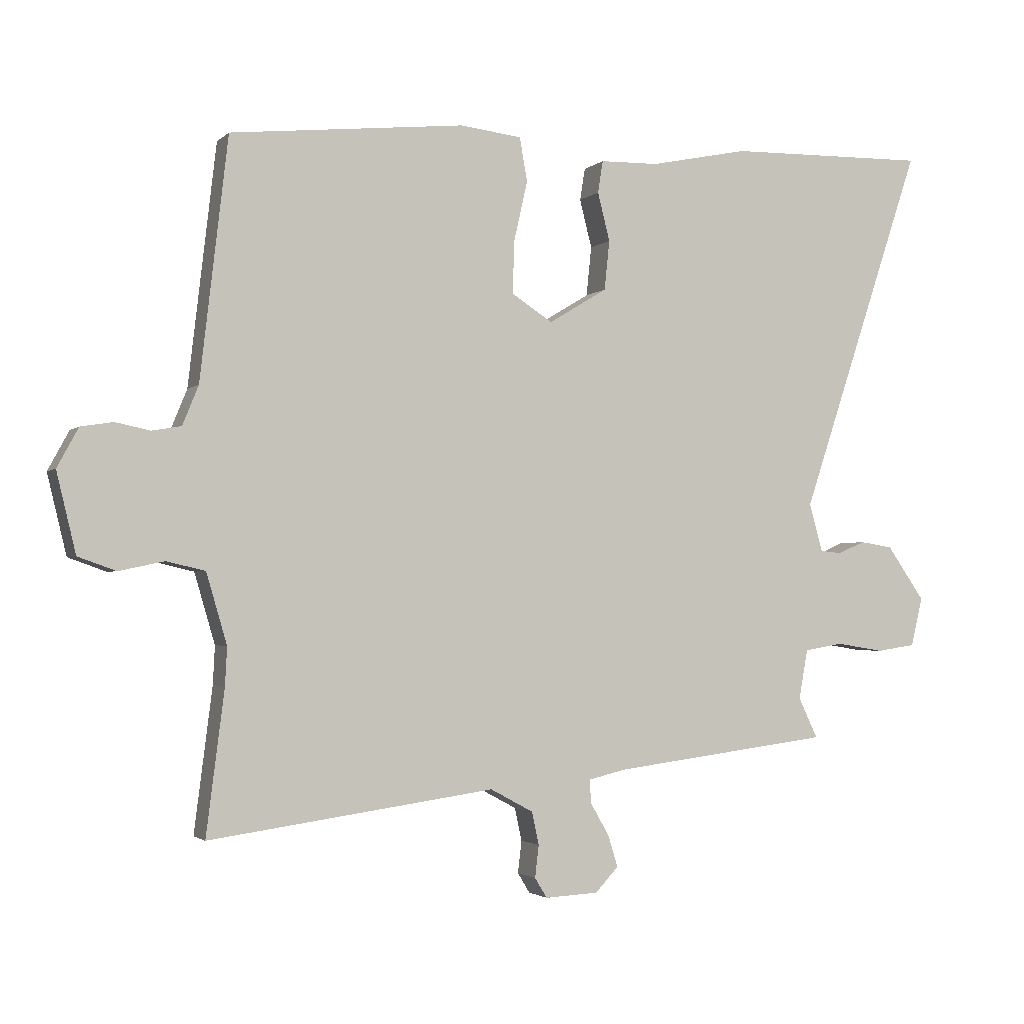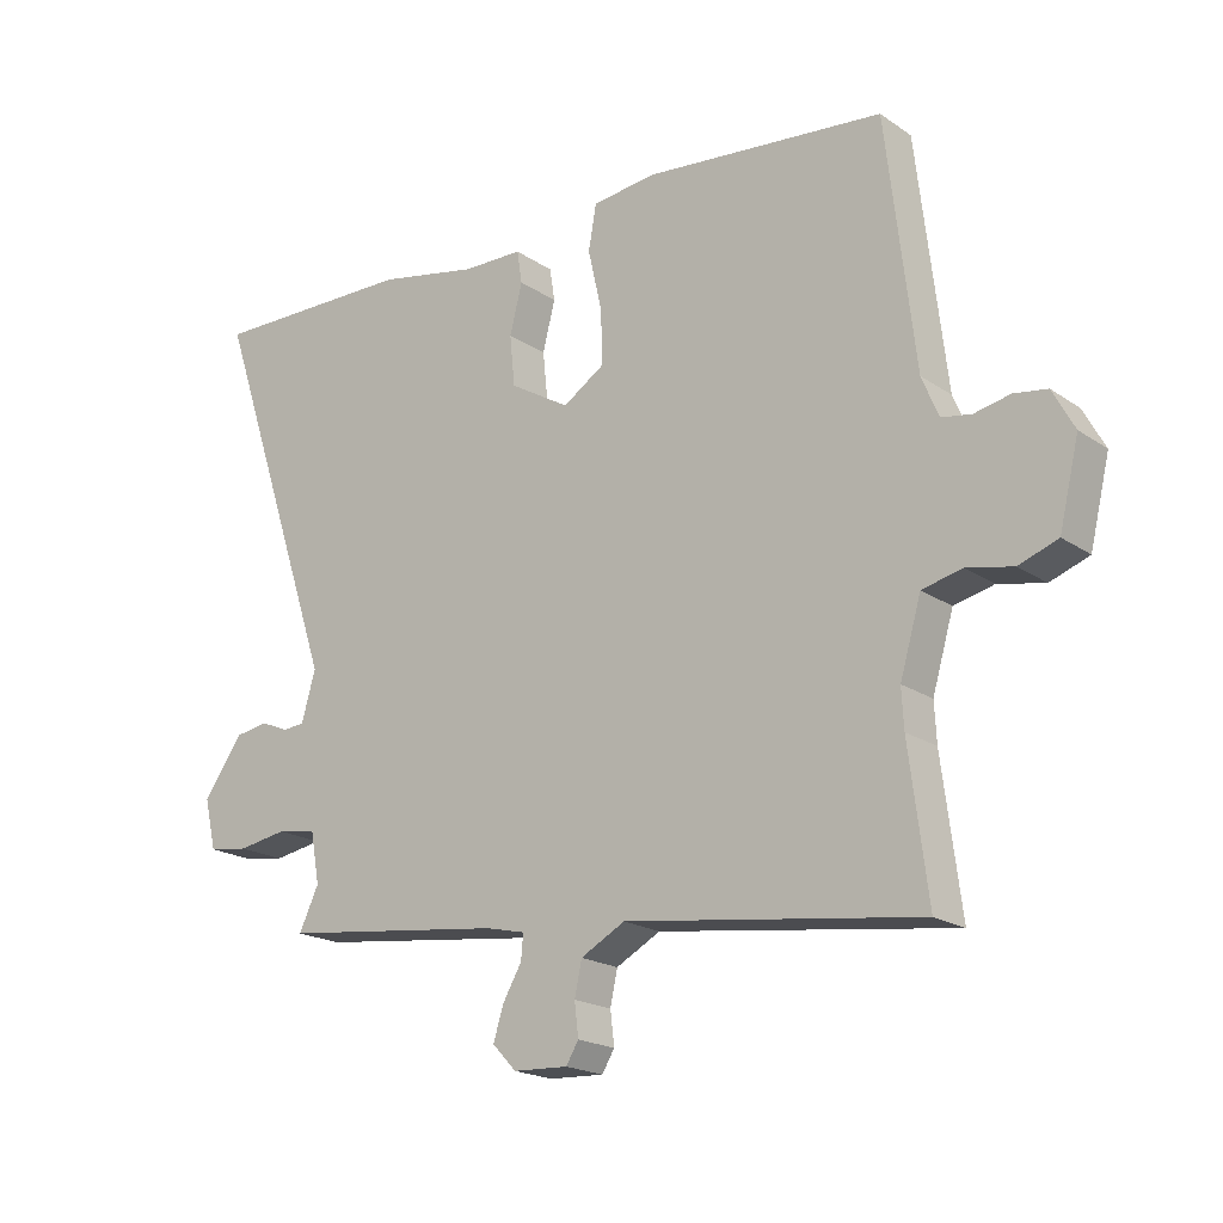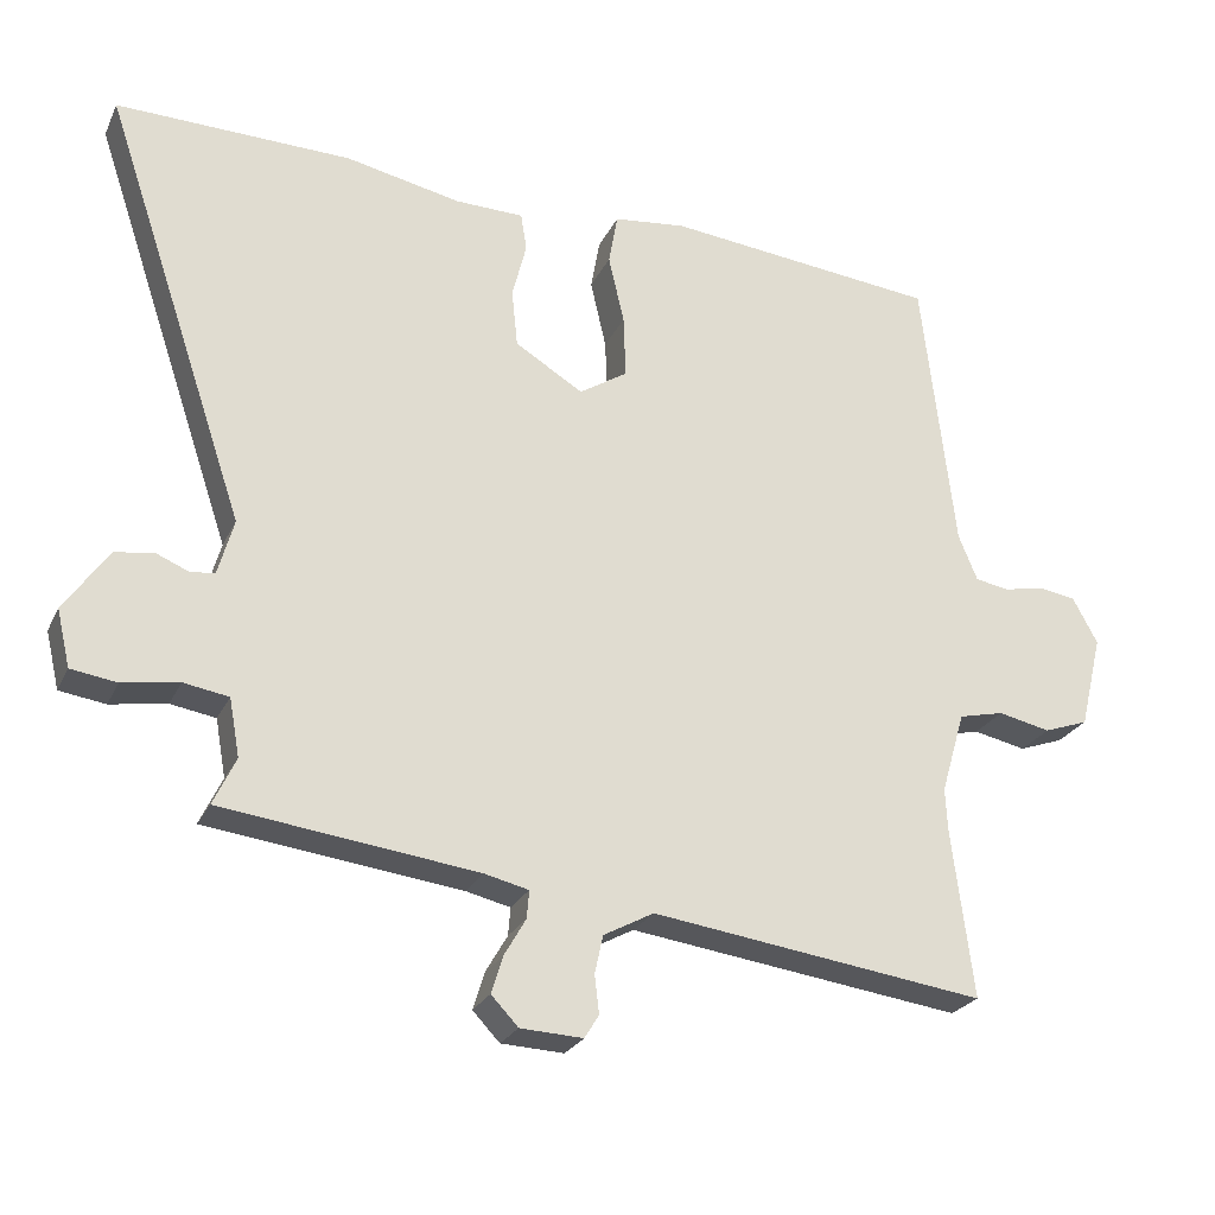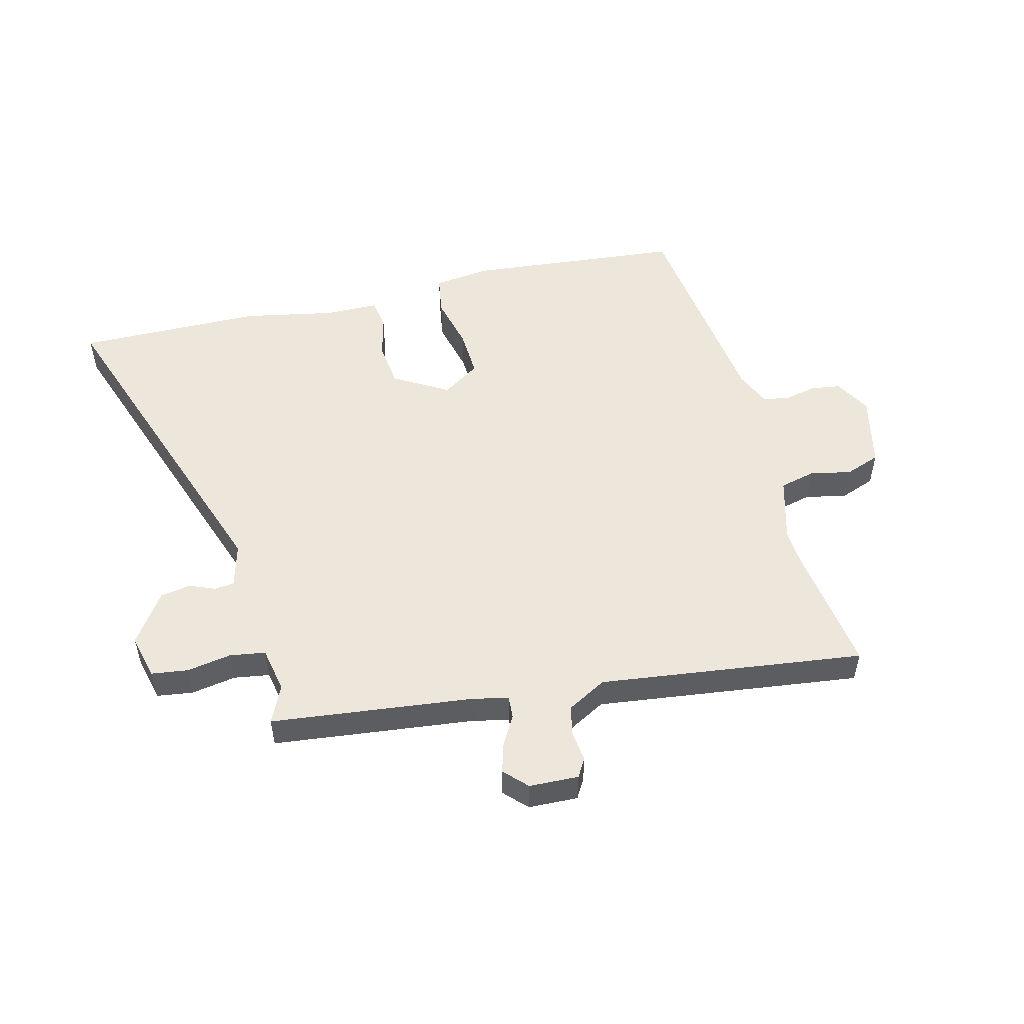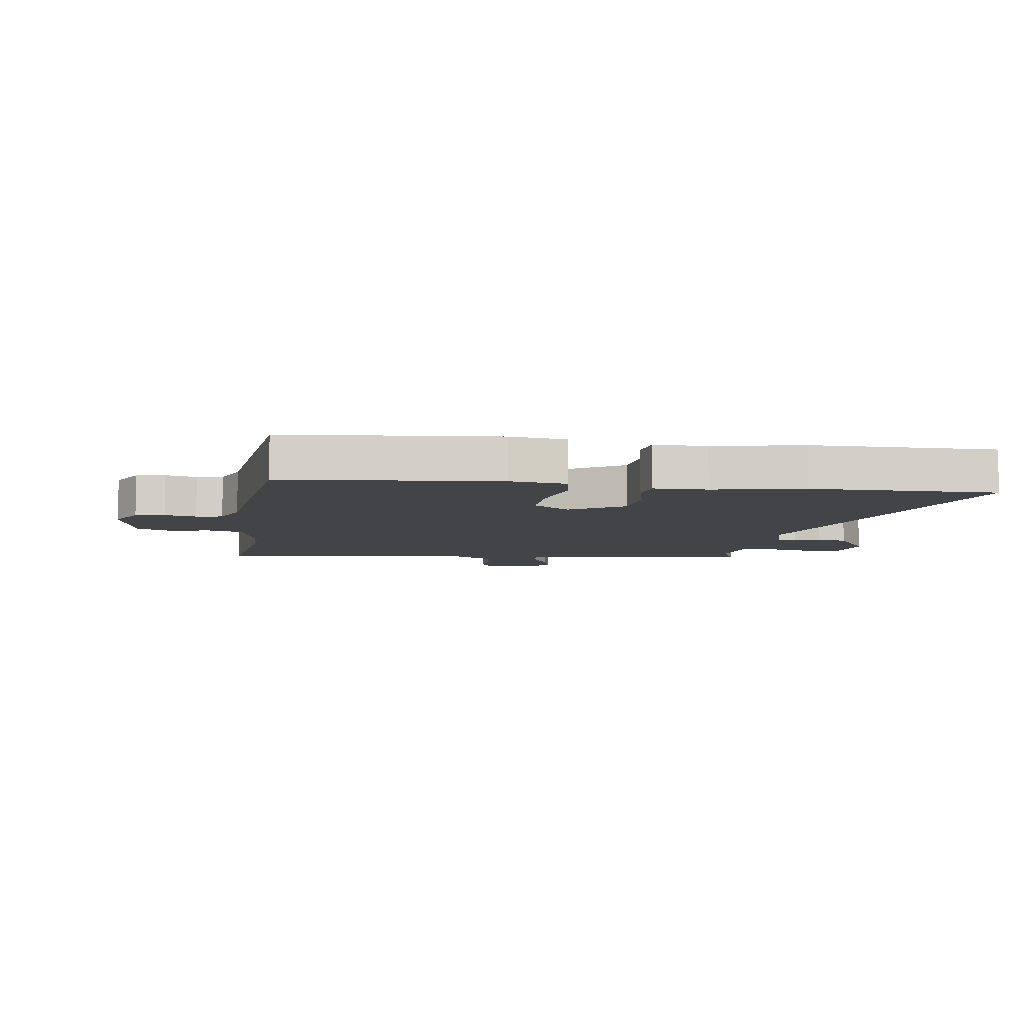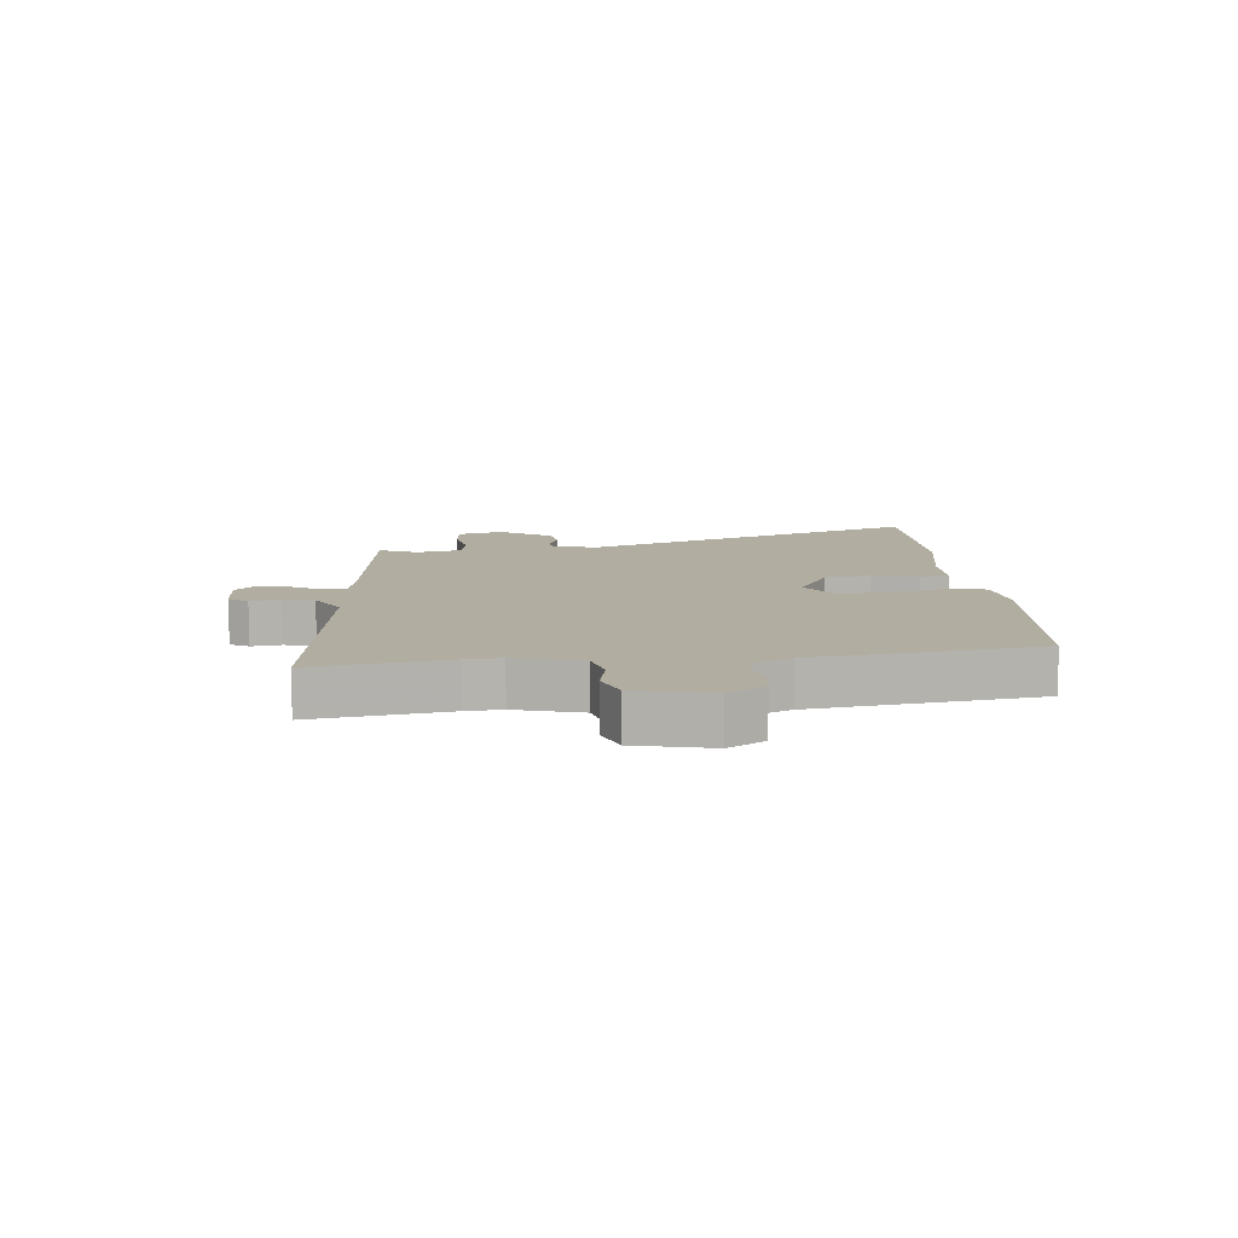
<metadata>
{"format":"obj","ext":"obj","renderer":"f3d","projection":"perspective","resolution":1024,"background":"white","views":[{"elev":-2.3,"azim":-21.9,"up":"+Z"},{"elev":-19.7,"azim":-141.0,"up":"+Z"},{"elev":-25.0,"azim":159.2,"up":"+Z"},{"elev":51.8,"azim":165.2,"up":"+Y"},{"elev":-7.9,"azim":-8.8,"up":"+Y"},{"elev":10.3,"azim":-96.5,"up":"+Y"}]}
</metadata>
<code>
v 0.367 0.07 0.497
v 0.681 0.07 0.504
v 0.488 0.07 -0.069
v 0.509 0.07 -0.144
v 0.542 0.07 -0.147
v 0.585 0.07 -0.129
v 0.636 0.07 -0.137
v 0.695 0.07 -0.221
v 0.677 0.07 -0.297
v 0.616 0.07 -0.306
v 0.541 0.07 -0.294
v 0.481 0.07 -0.304
v 0.467 0.07 -0.381
v 0.497 0.07 -0.444
v 0.157 0.07 -0.487
v 0.098 0.07 -0.501
v 0.101 0.07 -0.538
v 0.13 0.07 -0.588
v 0.145 0.07 -0.637
v 0.109 0.07 -0.675
v 0.026 0.07 -0.679
v 0.007 0.07 -0.648
v 0.013 0.07 -0.598
v 0.002 0.07 -0.547
v -0.065 0.07 -0.511
v -0.509 0.07 -0.572
v -0.481 0.07 -0.35
v -0.478 0.07 -0.291
v -0.51 0.07 -0.182
v -0.57 0.07 -0.168
v -0.64 0.07 -0.183
v -0.699 0.07 -0.162
v -0.729 0.07 -0.038
v -0.696 0.07 0.023
v -0.646 0.07 0.031
v -0.592 0.07 0.02
v -0.547 0.07 0.028
v -0.522 0.07 0.089
v -0.479 0.07 0.462
v -0.114 0.07 0.501
v -0.018 0.07 0.49
v -0.006 0.07 0.422
v -0.027 0.07 0.33
v -0.03 0.07 0.247
v 0.034 0.07 0.206
v 0.125 0.07 0.261
v 0.133 0.07 0.338
v 0.114 0.07 0.413
v 0.122 0.07 0.463
v 0.213 0.07 0.465
v 0.367 0 0.497
v 0.681 0 0.504
v 0.488 0 -0.069
v 0.509 0 -0.144
v 0.542 0 -0.147
v 0.585 0 -0.129
v 0.636 0 -0.137
v 0.695 0 -0.221
v 0.677 0 -0.297
v 0.616 0 -0.306
v 0.541 0 -0.294
v 0.481 0 -0.304
v 0.467 0 -0.381
v 0.497 0 -0.444
v 0.157 0 -0.487
v 0.098 0 -0.501
v 0.101 0 -0.538
v 0.13 0 -0.588
v 0.145 0 -0.637
v 0.109 0 -0.675
v 0.026 0 -0.679
v 0.007 0 -0.648
v 0.013 0 -0.598
v 0.002 0 -0.547
v -0.065 0 -0.511
v -0.509 0 -0.572
v -0.481 0 -0.35
v -0.478 0 -0.291
v -0.51 0 -0.182
v -0.57 0 -0.168
v -0.64 0 -0.183
v -0.699 0 -0.162
v -0.729 0 -0.038
v -0.696 0 0.023
v -0.646 0 0.031
v -0.592 0 0.02
v -0.547 0 0.028
v -0.522 0 0.089
v -0.479 0 0.462
v -0.114 0 0.501
v -0.018 0 0.49
v -0.006 0 0.422
v -0.027 0 0.33
v -0.03 0 0.247
v 0.034 0 0.206
v 0.125 0 0.261
v 0.133 0 0.338
v 0.114 0 0.413
v 0.122 0 0.463
v 0.213 0 0.465
f 47 48 49 50
f 1 2 3
f 50 1 3
f 47 50 3
f 46 47 3
f 45 46 3 4
f 44 45 4
f 41 42 43
f 40 41 43
f 39 40 43
f 38 39 43
f 37 38 43 44
f 34 35 36
f 33 34 36
f 32 33 36
f 31 32 36
f 30 31 36
f 29 30 36 37
f 37 44 4
f 29 37 4
f 28 29 4
f 25 26 27
f 21 22 23
f 20 21 23
f 19 20 23
f 18 19 23
f 17 18 23
f 16 17 23 24
f 13 14 15
f 12 13 15 16
f 9 10 11
f 8 9 11
f 7 8 11
f 6 7 11
f 5 6 11
f 5 11 12
f 5 12 16
f 4 5 16
f 28 4 16
f 27 28 16
f 25 27 16
f 16 24 25
f 100 99 98 97
f 53 52 51
f 53 51 100
f 53 100 97
f 53 97 96
f 54 53 96 95
f 54 95 94
f 93 92 91
f 93 91 90
f 93 90 89
f 93 89 88
f 94 93 88 87
f 86 85 84
f 86 84 83
f 86 83 82
f 86 82 81
f 86 81 80
f 87 86 80 79
f 54 94 87
f 54 87 79
f 54 79 78
f 77 76 75
f 73 72 71
f 73 71 70
f 73 70 69
f 73 69 68
f 73 68 67
f 74 73 67 66
f 65 64 63
f 66 65 63 62
f 61 60 59
f 61 59 58
f 61 58 57
f 61 57 56
f 61 56 55
f 62 61 55
f 66 62 55
f 66 55 54
f 66 54 78
f 66 78 77
f 66 77 75
f 75 74 66
f 1 51 52 2
f 2 52 53 3
f 3 53 54 4
f 4 54 55 5
f 5 55 56 6
f 6 56 57 7
f 7 57 58 8
f 8 58 59 9
f 9 59 60 10
f 10 60 61 11
f 11 61 62 12
f 12 62 63 13
f 13 63 64 14
f 14 64 65 15
f 15 65 66 16
f 16 66 67 17
f 17 67 68 18
f 18 68 69 19
f 19 69 70 20
f 20 70 71 21
f 21 71 72 22
f 22 72 73 23
f 23 73 74 24
f 24 74 75 25
f 25 75 76 26
f 26 76 77 27
f 27 77 78 28
f 28 78 79 29
f 29 79 80 30
f 30 80 81 31
f 31 81 82 32
f 32 82 83 33
f 33 83 84 34
f 34 84 85 35
f 35 85 86 36
f 36 86 87 37
f 37 87 88 38
f 38 88 89 39
f 39 89 90 40
f 40 90 91 41
f 41 91 92 42
f 42 92 93 43
f 43 93 94 44
f 44 94 95 45
f 45 95 96 46
f 46 96 97 47
f 47 97 98 48
f 48 98 99 49
f 49 99 100 50
f 50 100 51 1

</code>
